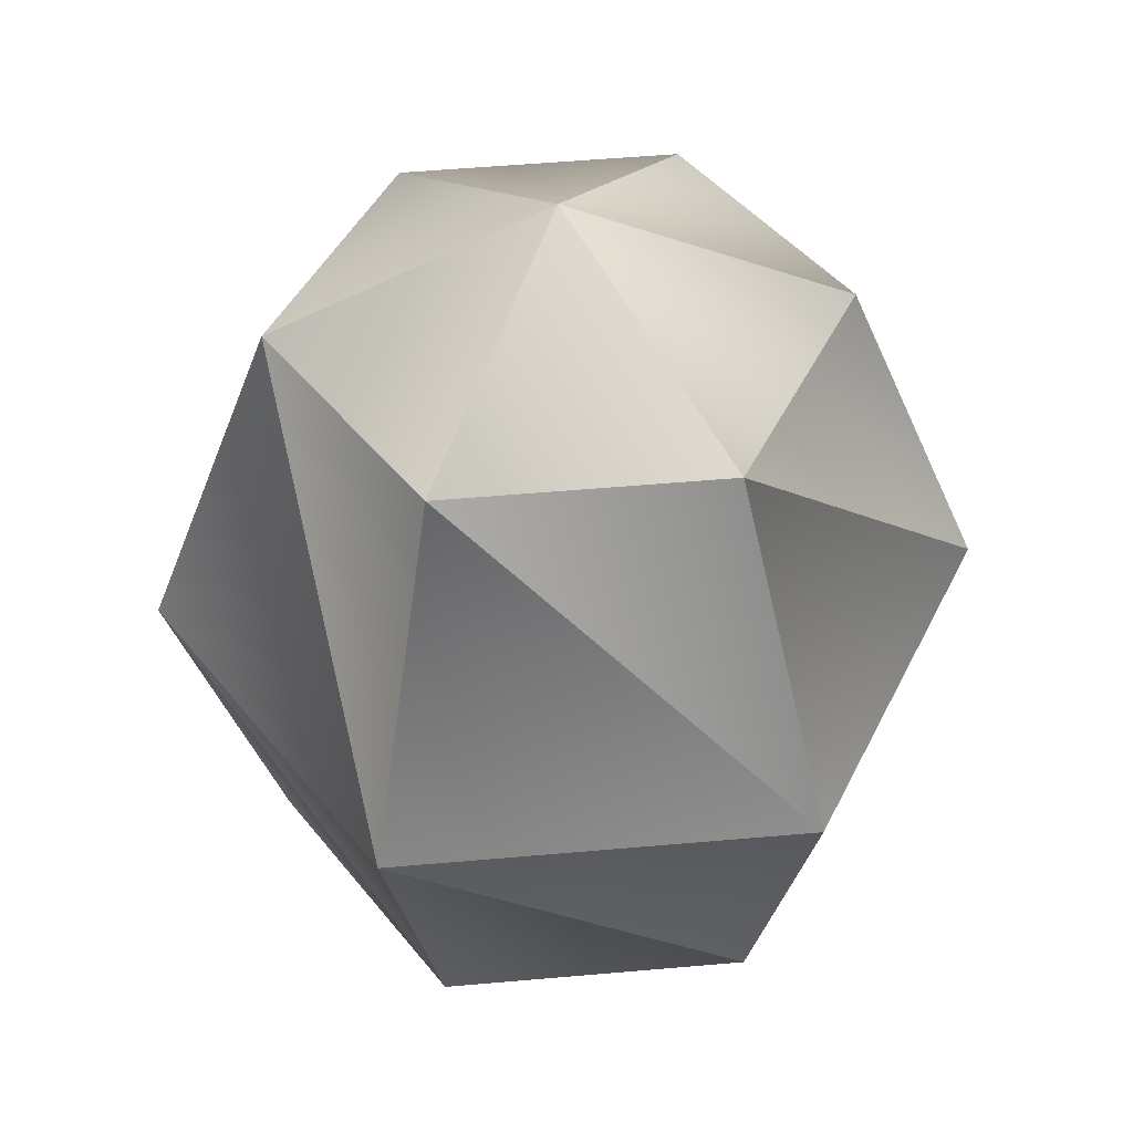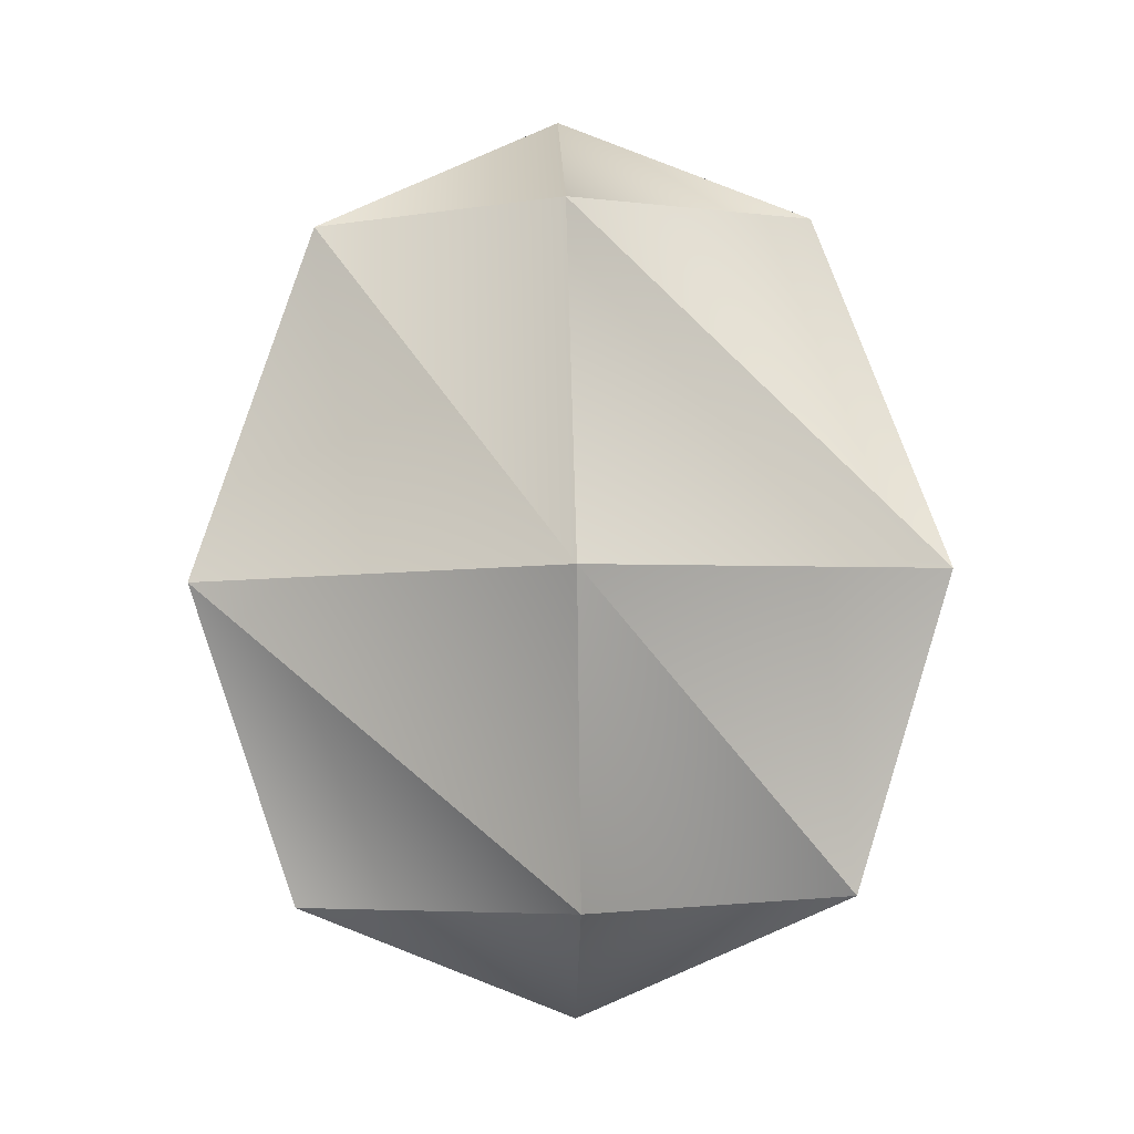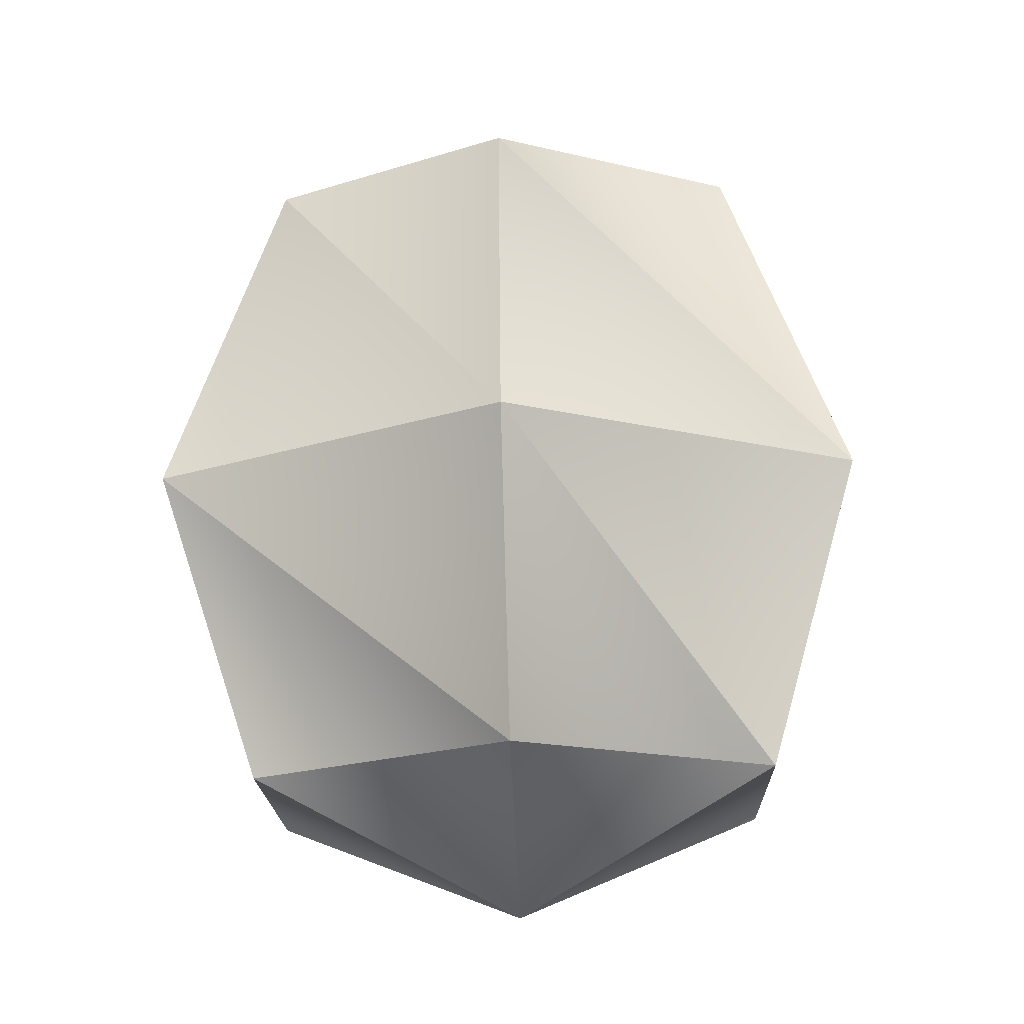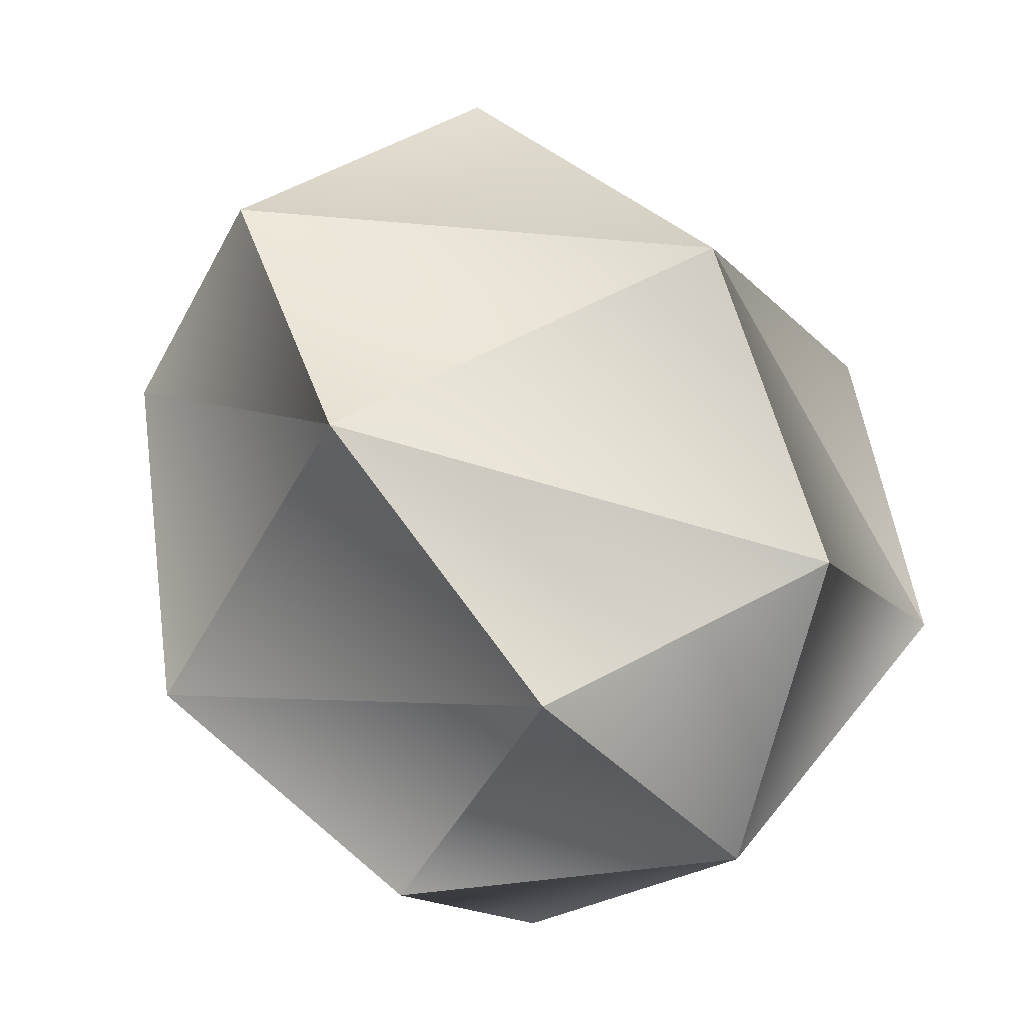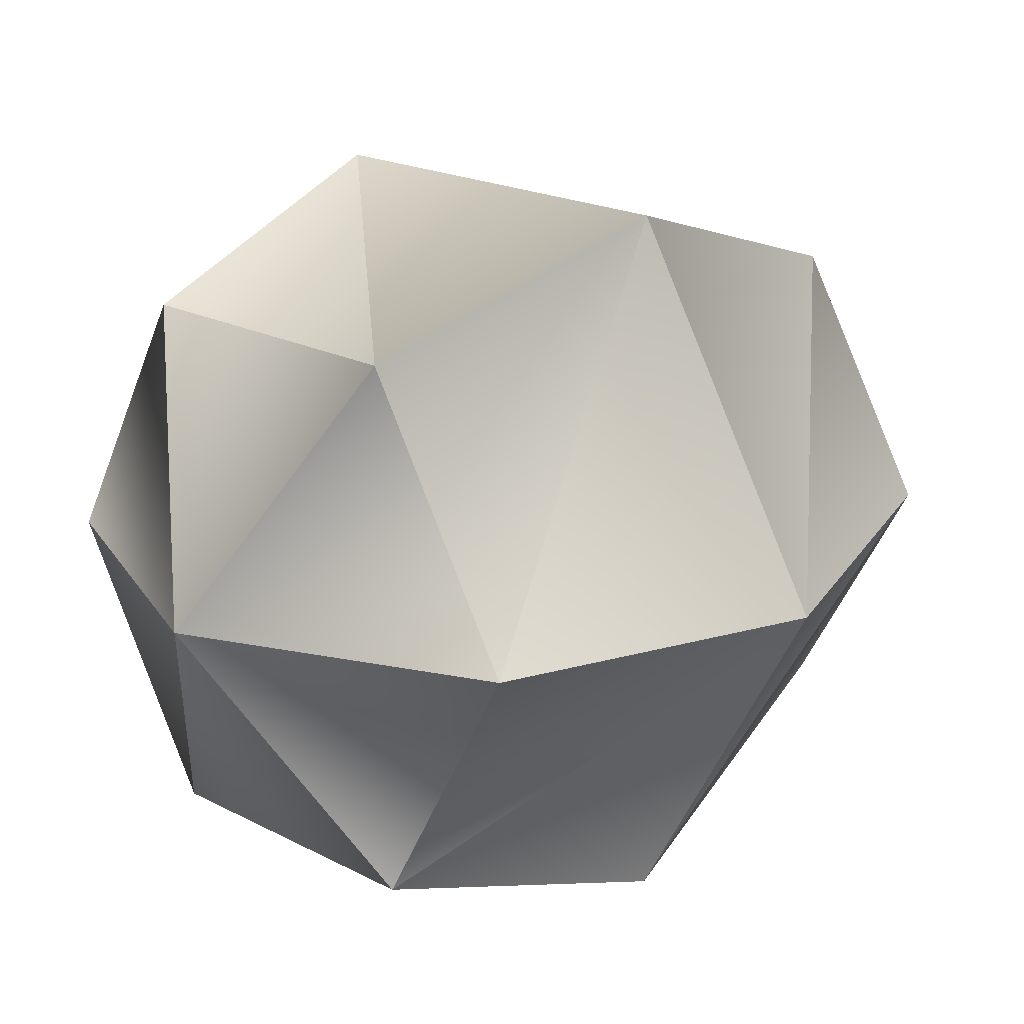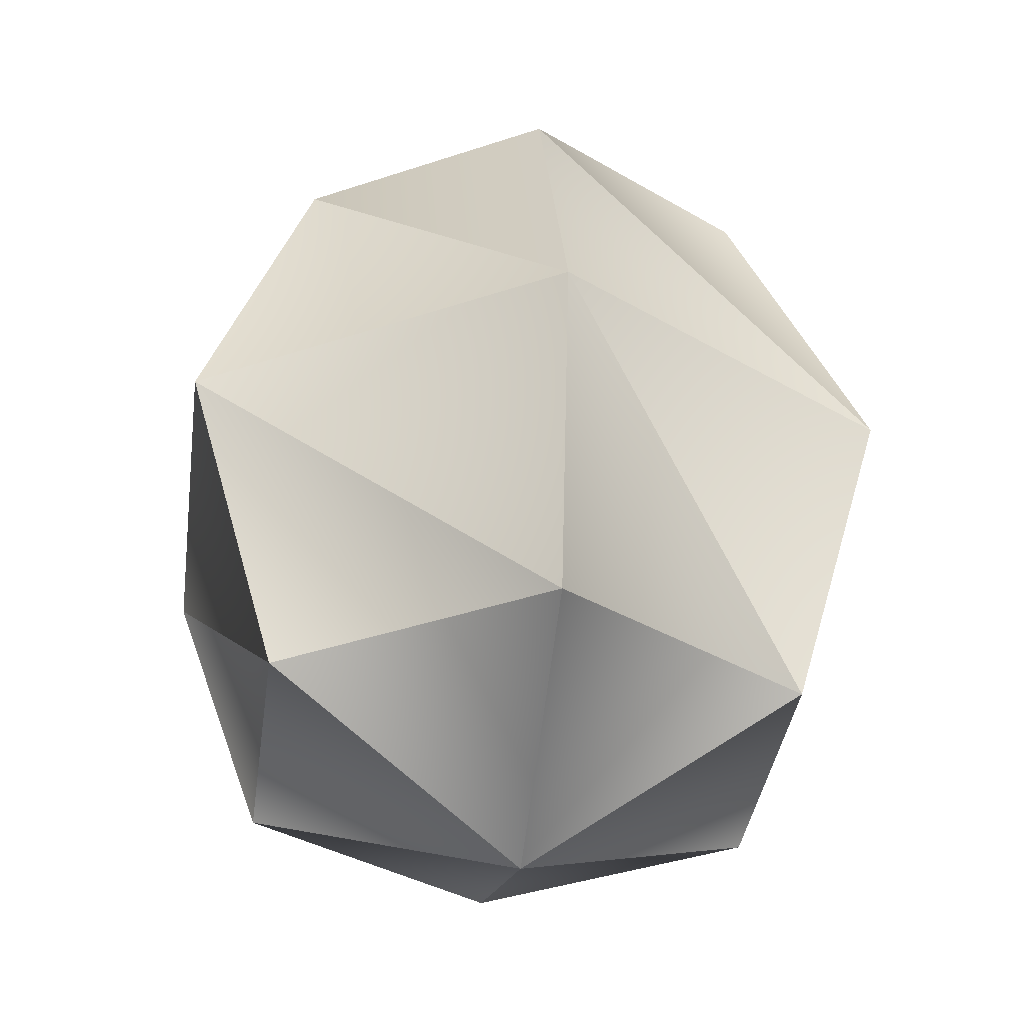
<metadata>
{"format":"obj","ext":"obj","renderer":"f3d","projection":"perspective","resolution":1024,"background":"white","views":[{"elev":43.6,"azim":54.8,"up":"+Y"},{"elev":-2.9,"azim":88.8,"up":"+Y"},{"elev":-17.3,"azim":91.5,"up":"+Y"},{"elev":58.7,"azim":-29.3,"up":"+Z"},{"elev":19.3,"azim":44.8,"up":"+Z"},{"elev":-37.7,"azim":82.3,"up":"+Y"}]}
</metadata>
<code>
o Mesh_0156
v -0.001336 3.151 0.06533
v 0.4759 2.695 0.8831
v 0.9533 2.712 0.05664
v 1.424 1.526 0.03297
v 0.711 1.501 1.267
v 1.059 0.4657 0.01172
v 0.5289 0.4473 0.93
v -0.001336 0.0264 0.002833
v -0.4787 2.695 0.883
v -0.714 1.501 1.267
v -0.5318 0.4473 0.9299
v 0.5291 0.484 -0.9067
v 0.7113 1.551 -1.201
v 0.476 2.728 -0.7699
v -0.5316 0.484 -0.9068
v -0.7137 1.551 -1.201
v -0.4786 2.728 -0.77
v -1.062 0.4657 0.01151
v -1.426 1.526 0.03269
v -0.9559 2.712 0.05645
f 1 2 3
f 3 2 4
f 2 5 4
f 4 5 6
f 5 7 6
f 6 7 8
f 1 9 2
f 2 9 5
f 9 10 5
f 5 10 7
f 10 11 7
f 7 11 8
f 8 12 6
f 6 12 4
f 12 13 4
f 4 13 3
f 13 14 3
f 3 14 1
f 8 15 12
f 12 15 13
f 15 16 13
f 13 16 14
f 16 17 14
f 14 17 1
f 8 18 15
f 15 18 16
f 18 19 16
f 16 19 17
f 19 20 17
f 17 20 1
f 1 20 9
f 9 20 10
f 20 19 10
f 10 19 11
f 19 18 11
f 11 18 8

</code>
